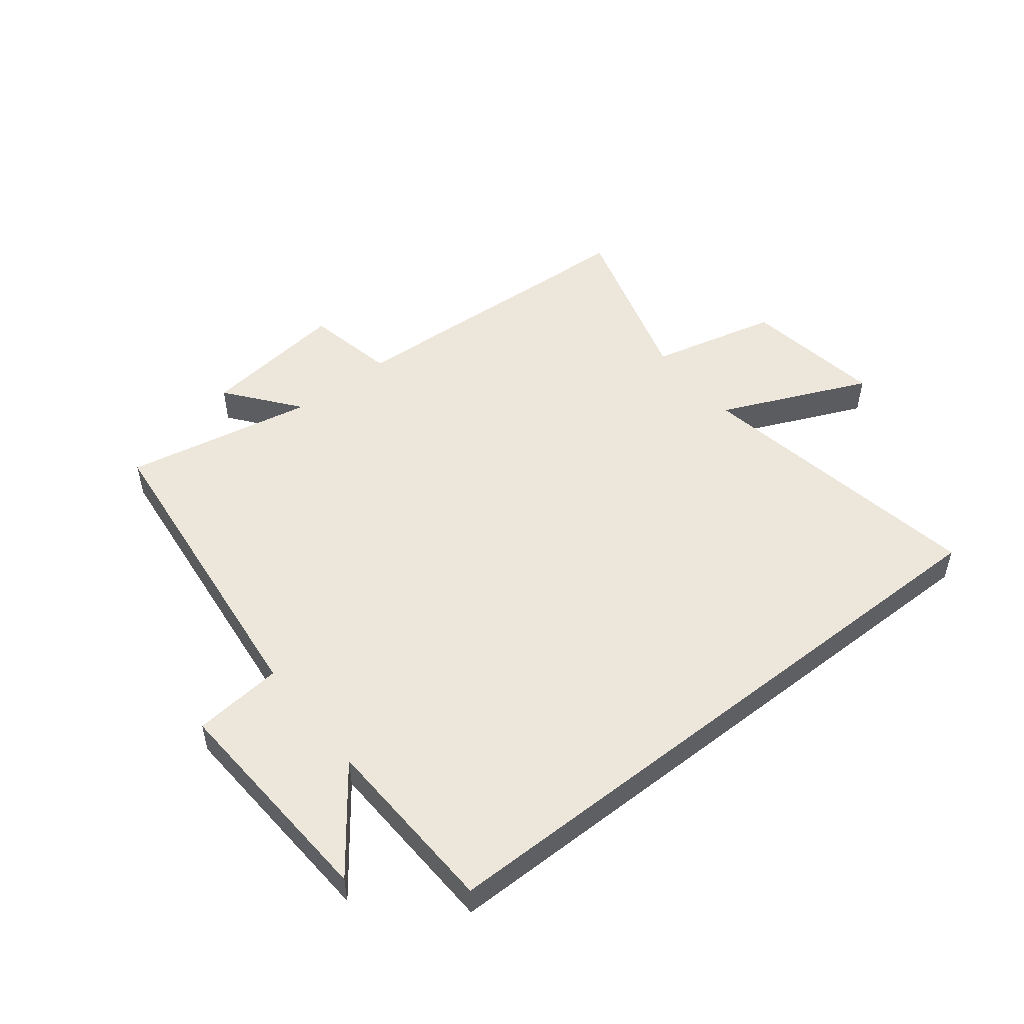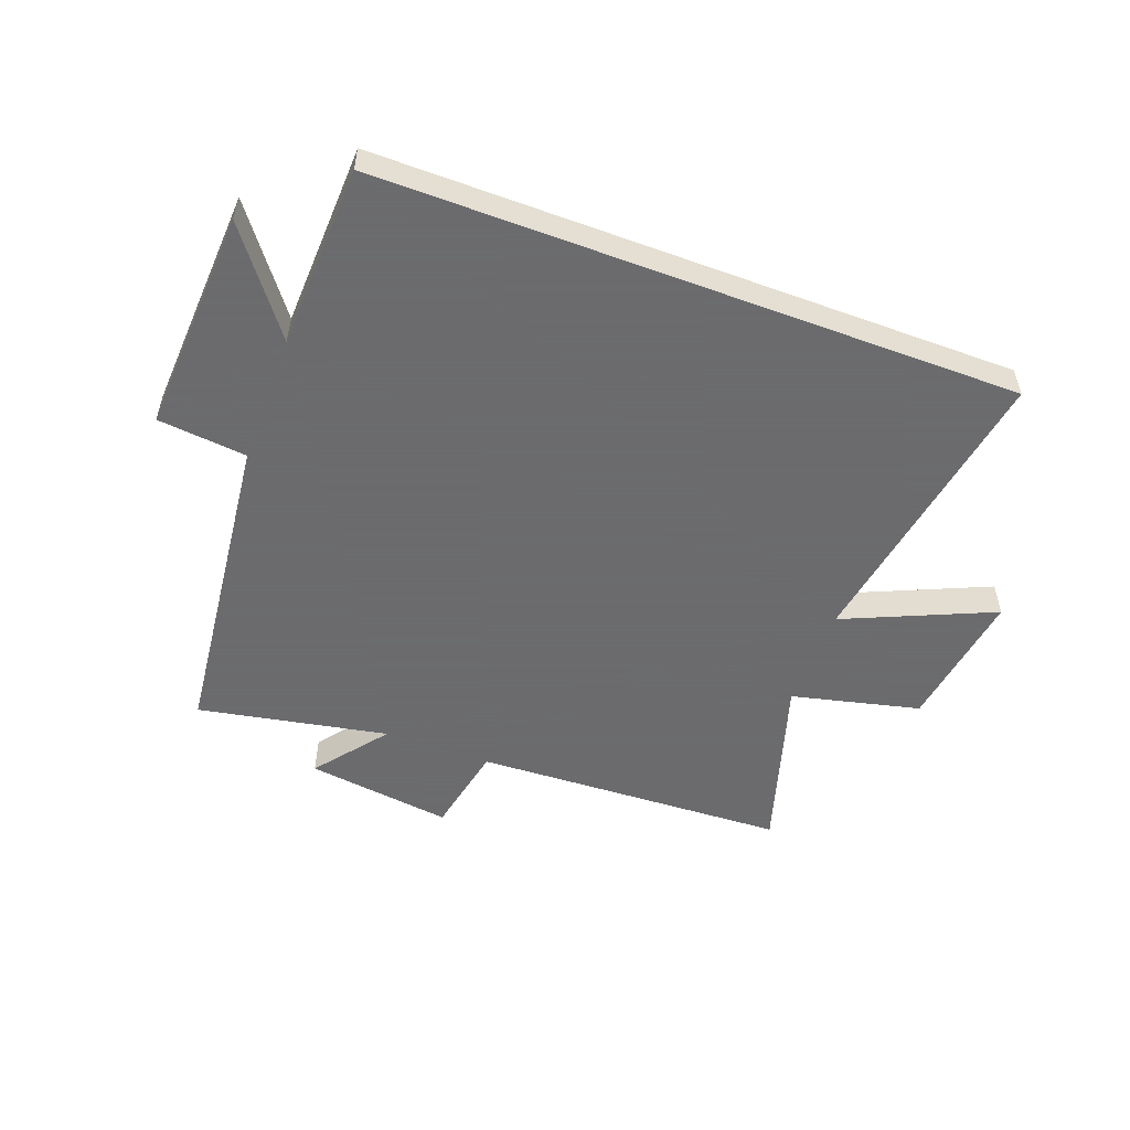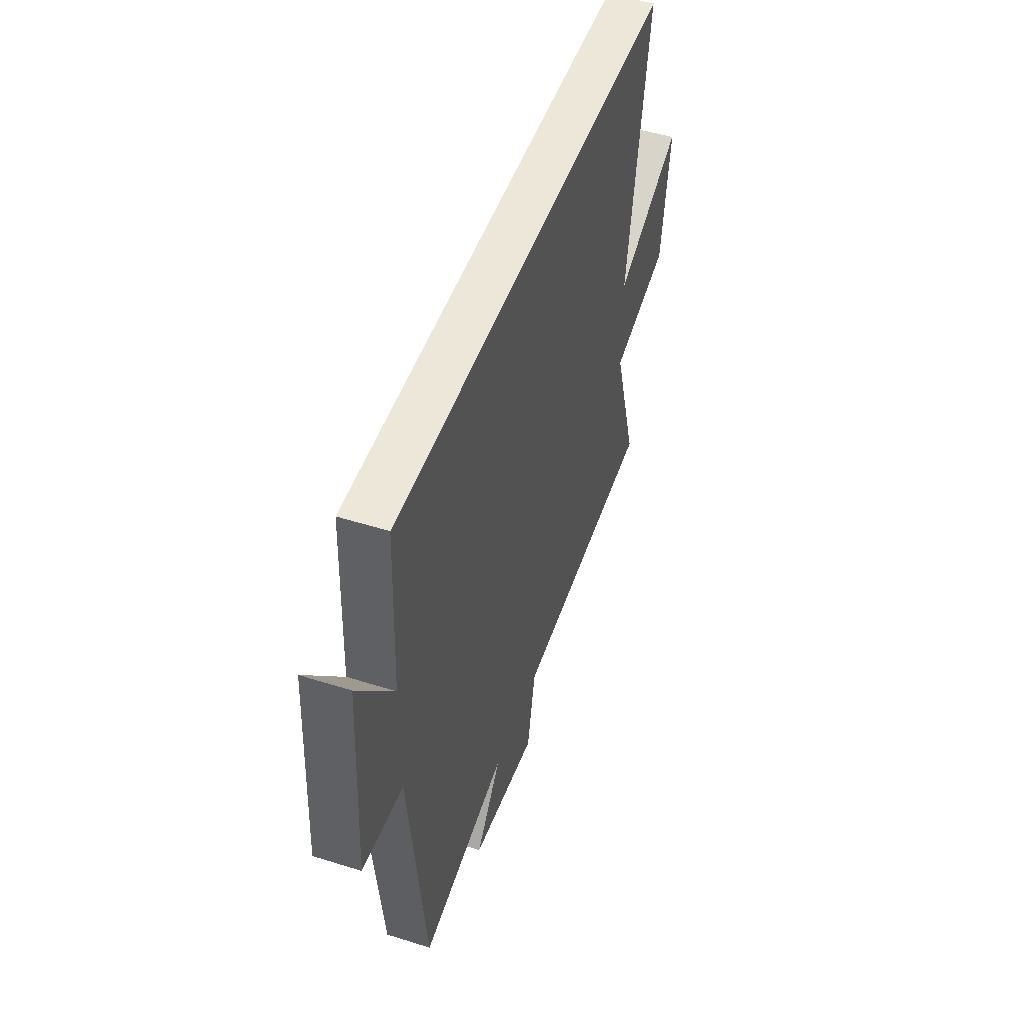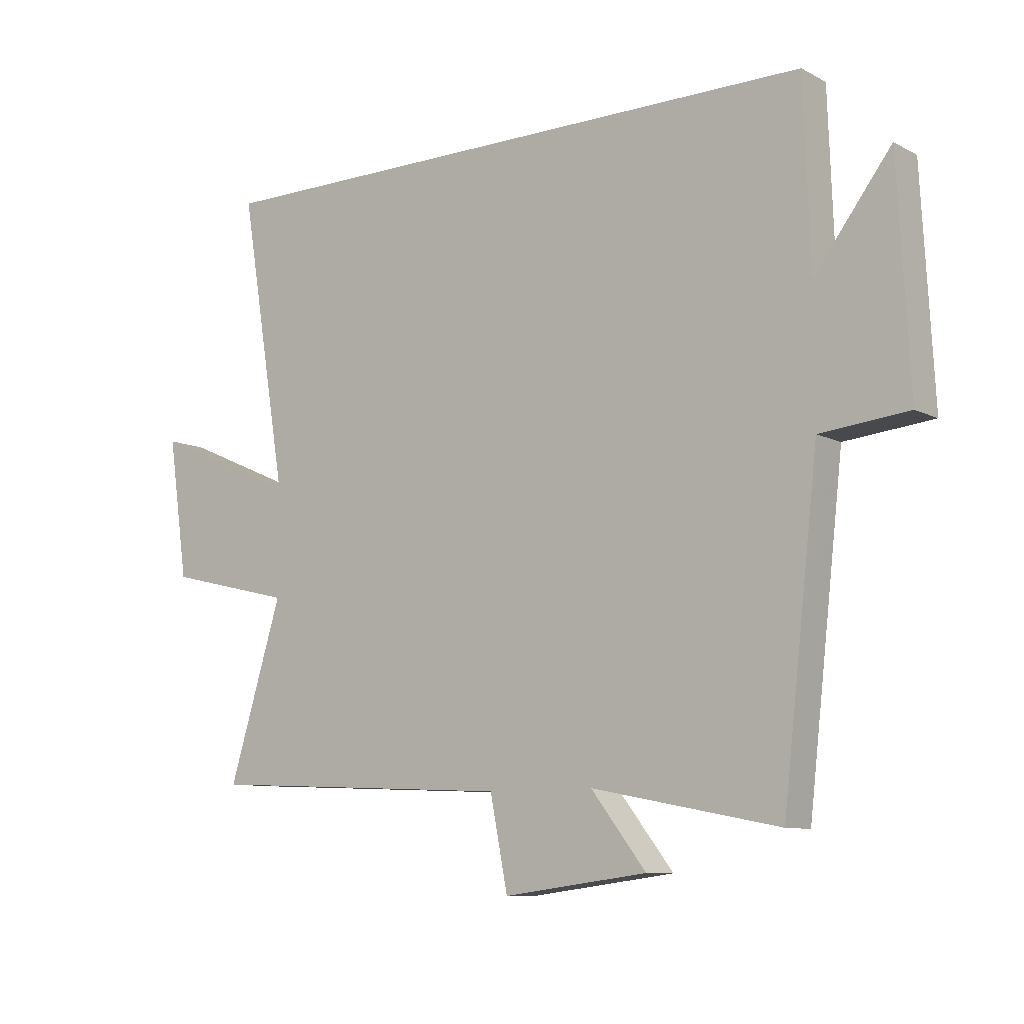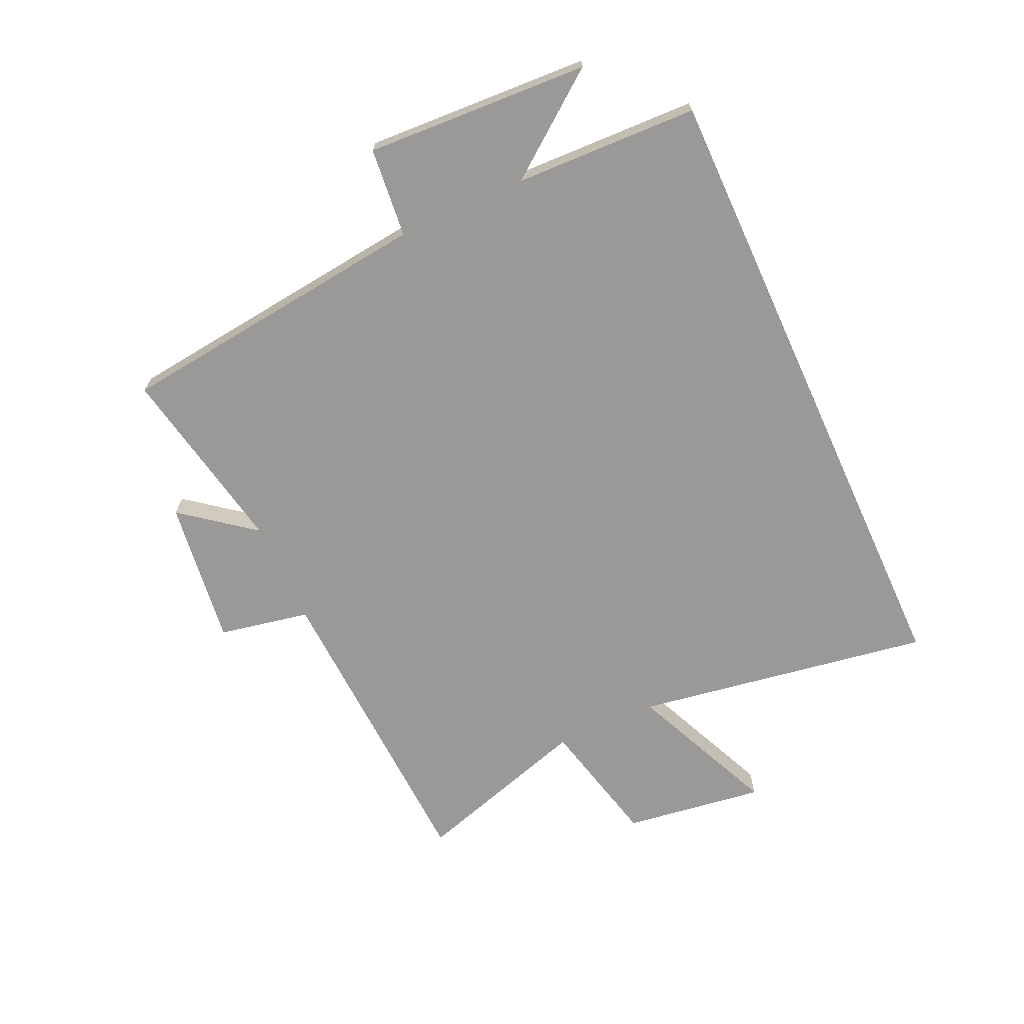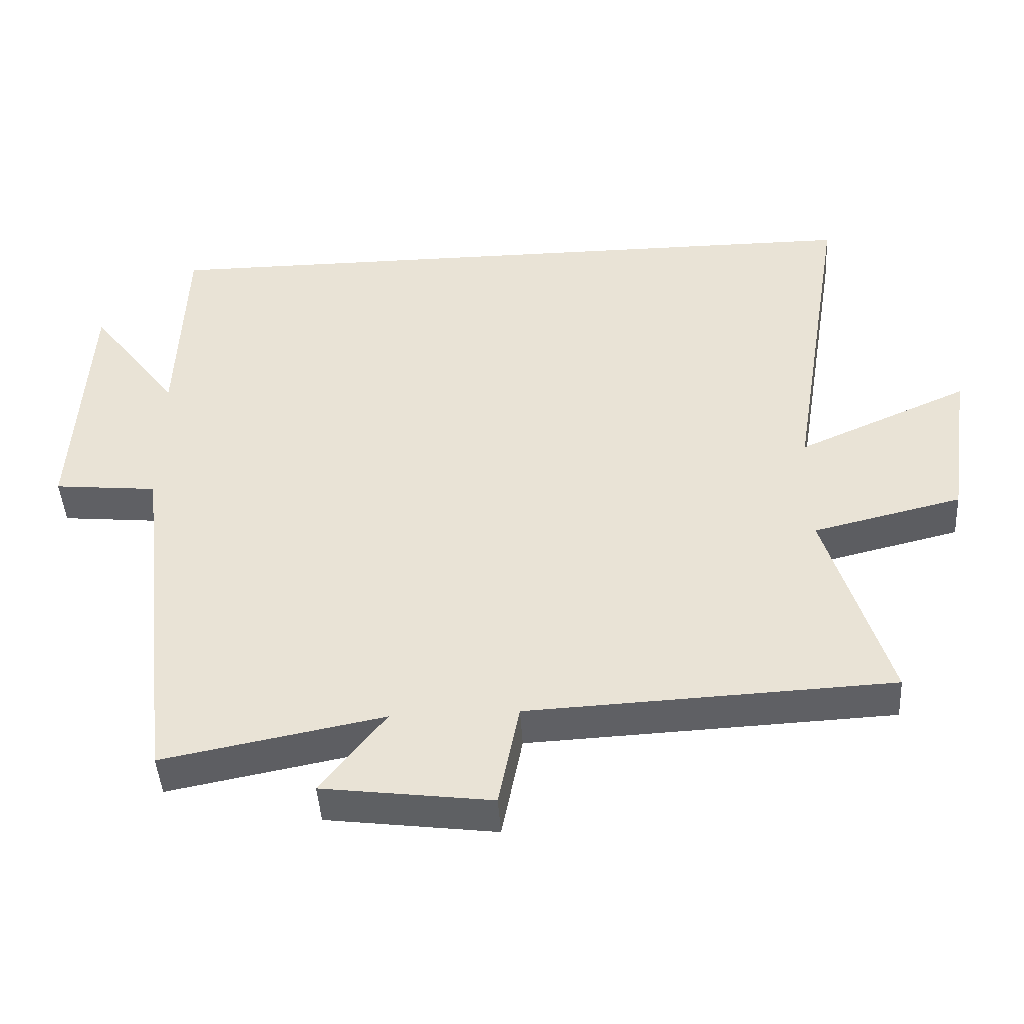
<metadata>
{"format":"obj","ext":"obj","renderer":"f3d","projection":"perspective","resolution":1024,"background":"white","views":[{"elev":50.5,"azim":-38.4,"up":"+Y"},{"elev":-53.5,"azim":-20.6,"up":"+Y"},{"elev":49.6,"azim":-70.8,"up":"+Z"},{"elev":-9.4,"azim":-142.8,"up":"+Z"},{"elev":-68.9,"azim":-65.4,"up":"+Y"},{"elev":-44.8,"azim":3.5,"up":"+Z"}]}
</metadata>
<code>
v 0.582 0.07 0.5
v 0.5 0.07 0.001
v 0.75 0.07 0.111
v 0.716 0.07 -0.125
v 0.5 0.07 -0.177
v 0.591 0.07 -0.475
v 0.063 0.07 -0.5
v 0.033 0.07 -0.653
v -0.213 0.07 -0.621
v -0.119 0.07 -0.5
v -0.439 0.07 -0.562
v -0.5 0.07 -0.028
v -0.65 0.07 -0.013
v -0.63 0.07 0.363
v -0.5 0.07 0.192
v -0.489 0.07 0.5
v 0.582 0 0.5
v 0.5 0 0.001
v 0.75 0 0.111
v 0.716 0 -0.125
v 0.5 0 -0.177
v 0.591 0 -0.475
v 0.063 0 -0.5
v 0.033 0 -0.653
v -0.213 0 -0.621
v -0.119 0 -0.5
v -0.439 0 -0.562
v -0.5 0 -0.028
v -0.65 0 -0.013
v -0.63 0 0.363
v -0.5 0 0.192
v -0.489 0 0.5
f 15 16 1 2
f 12 13 14 15
f 10 11 12 15
f 10 15 2
f 7 8 9 10
f 5 6 7 10
f 5 10 2 3
f 3 4 5
f 18 17 32 31
f 31 30 29 28
f 31 28 27 26
f 18 31 26
f 26 25 24 23
f 26 23 22 21
f 19 18 26 21
f 21 20 19
f 1 17 18 2
f 2 18 19 3
f 3 19 20 4
f 4 20 21 5
f 5 21 22 6
f 6 22 23 7
f 7 23 24 8
f 8 24 25 9
f 9 25 26 10
f 10 26 27 11
f 11 27 28 12
f 12 28 29 13
f 13 29 30 14
f 14 30 31 15
f 15 31 32 16
f 16 32 17 1

</code>
